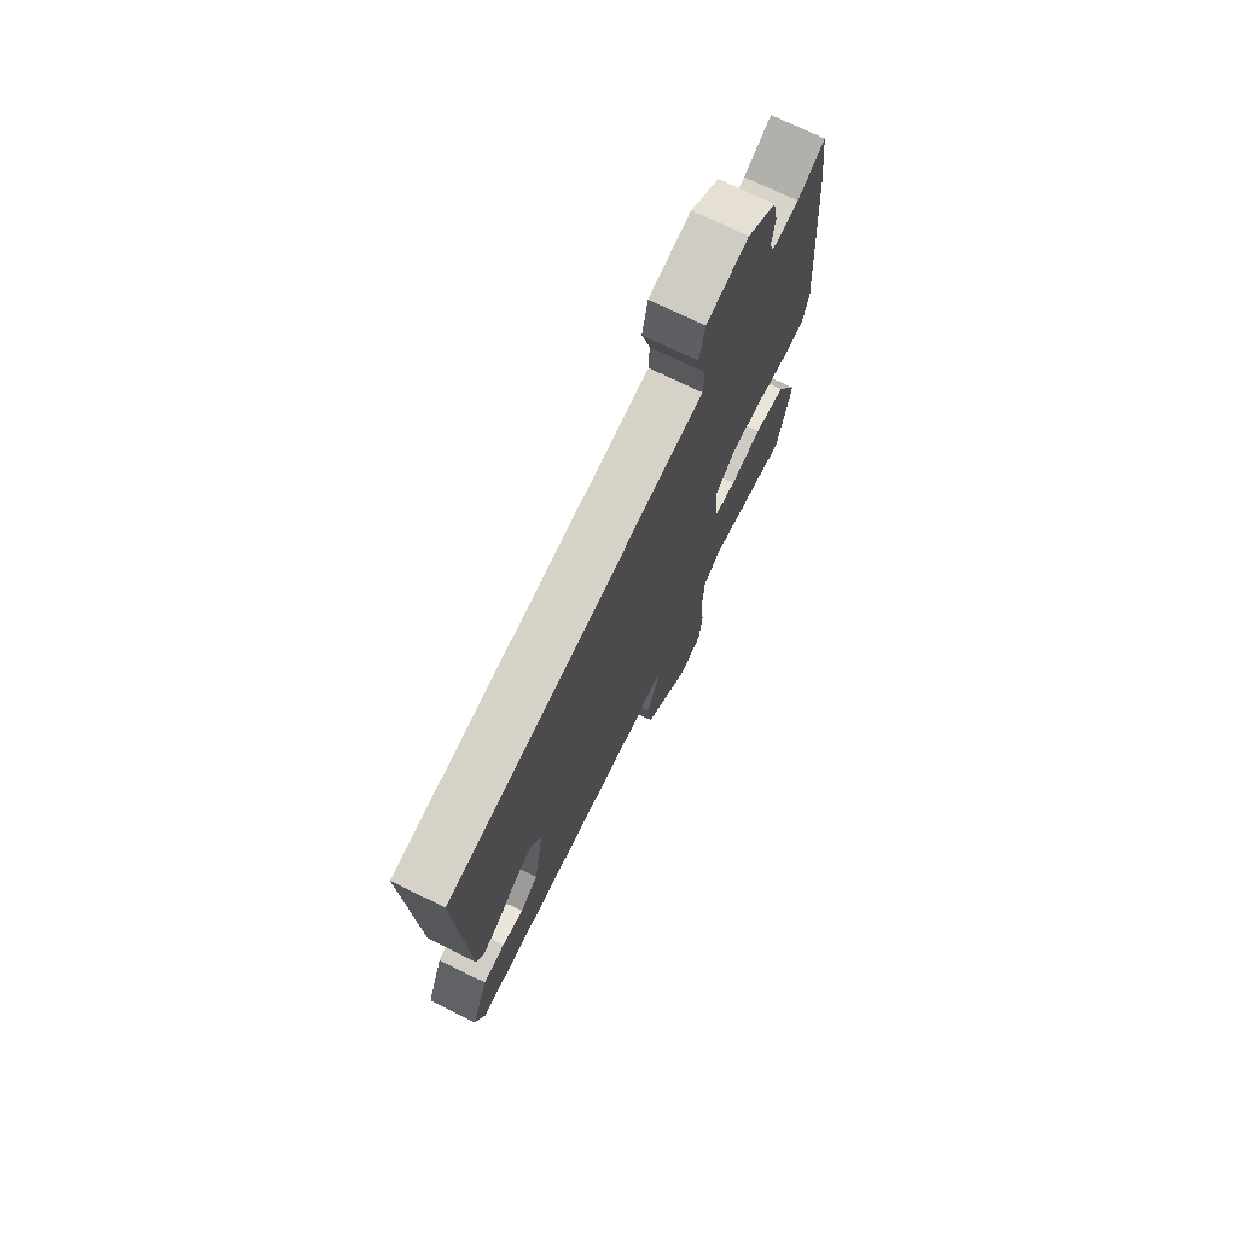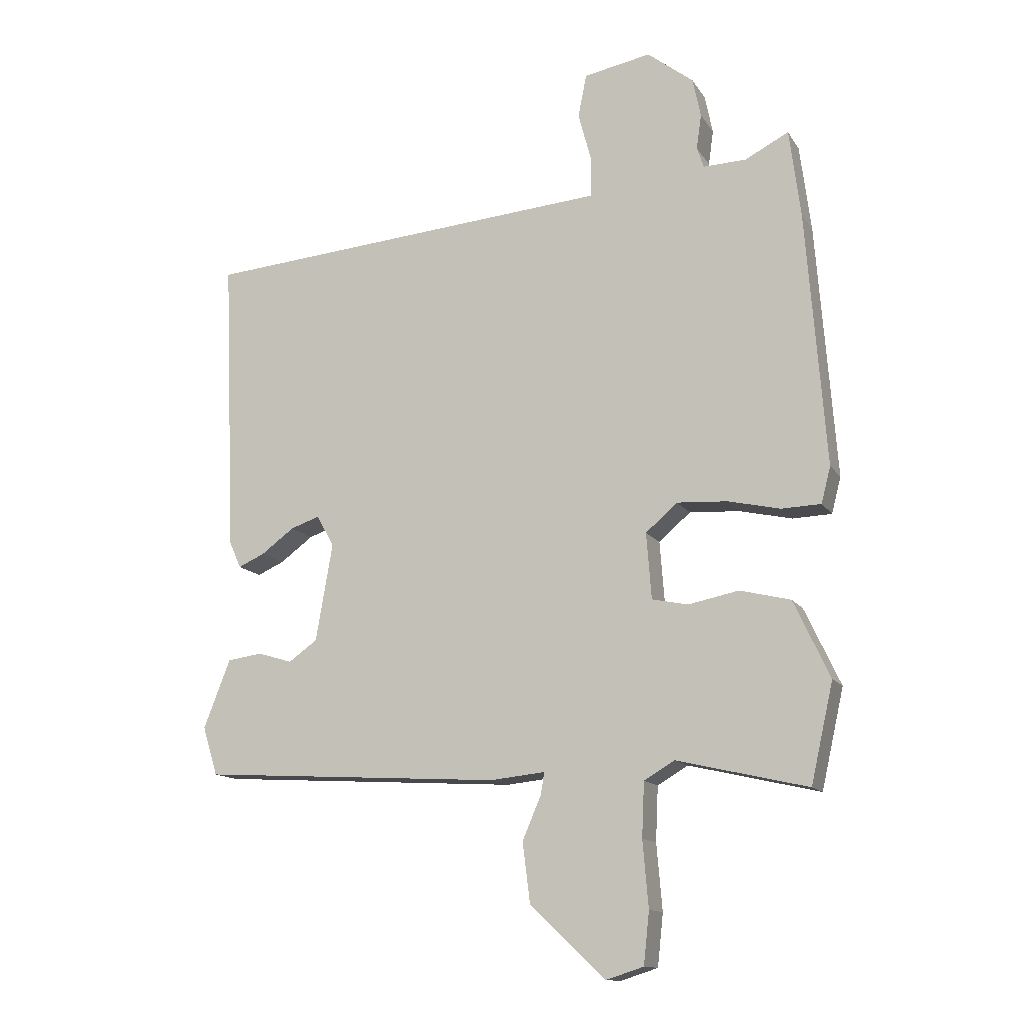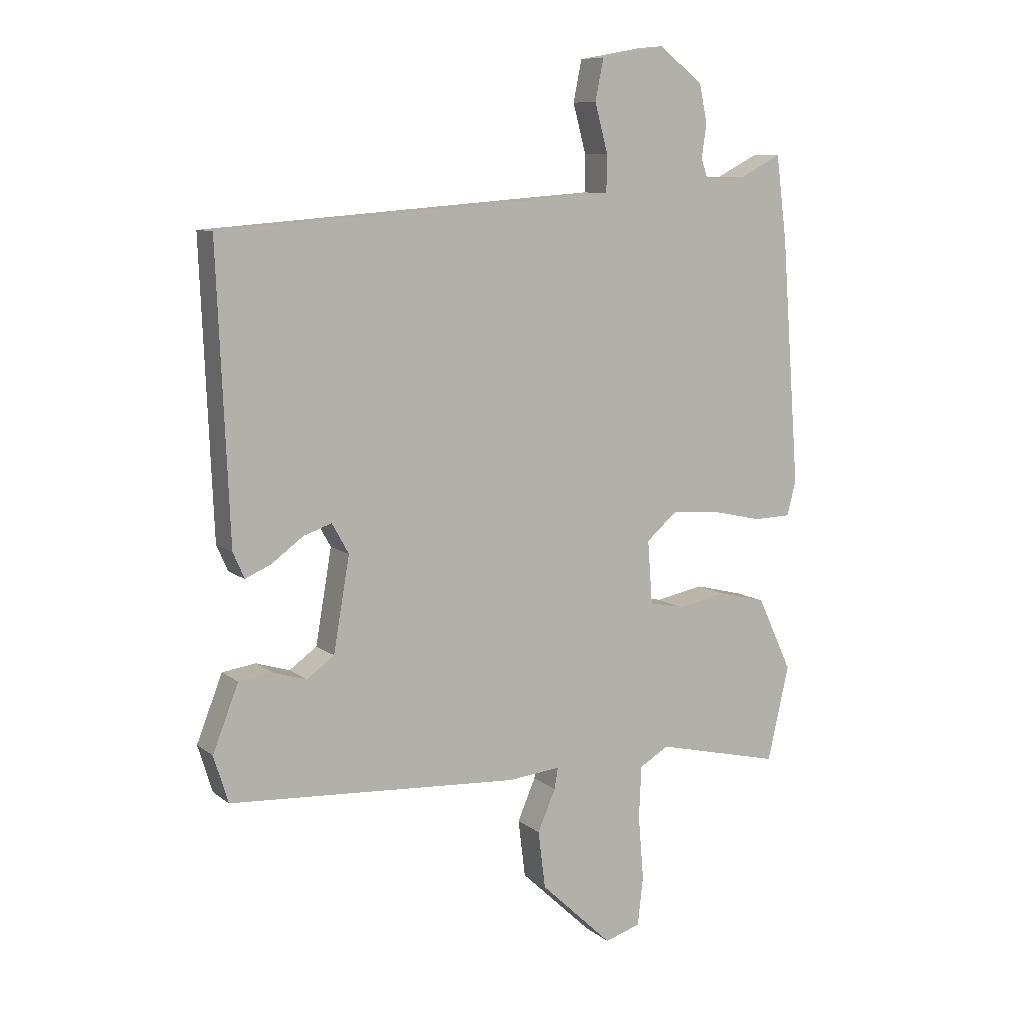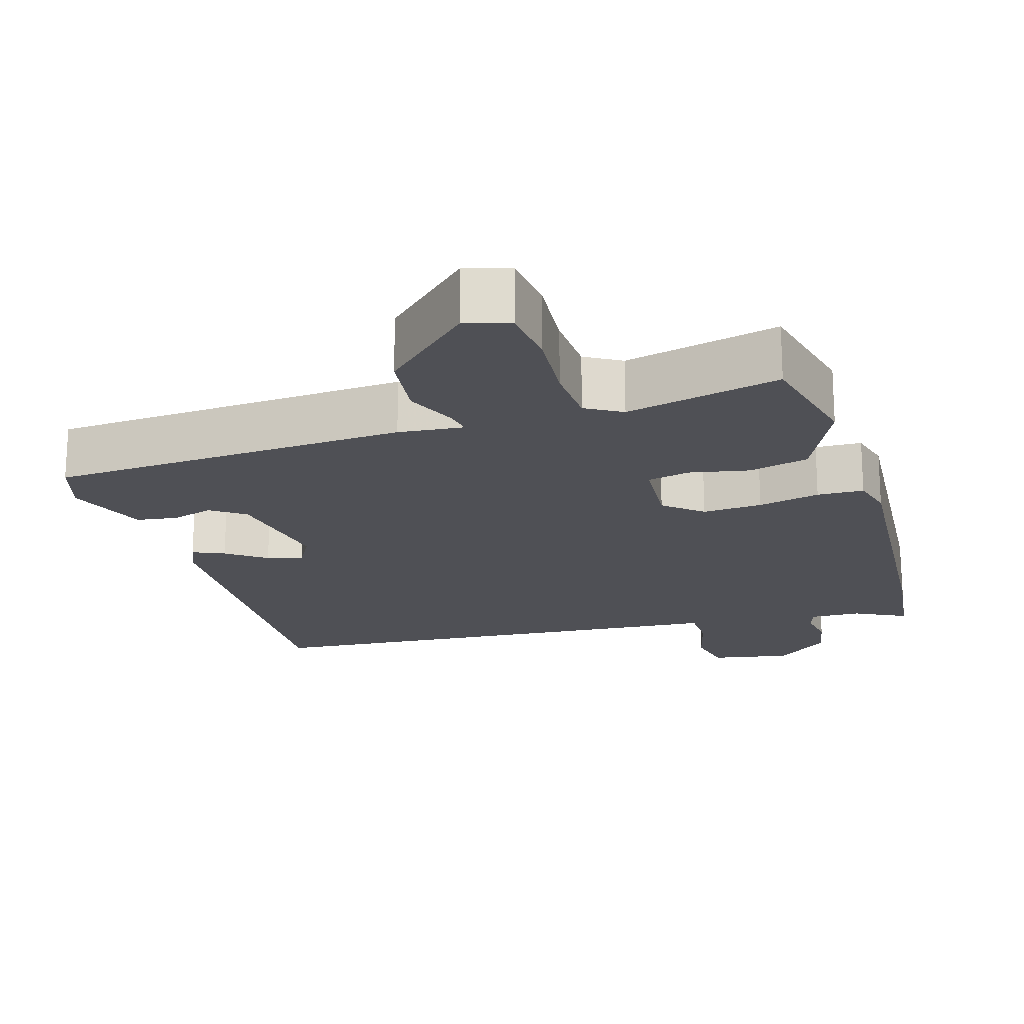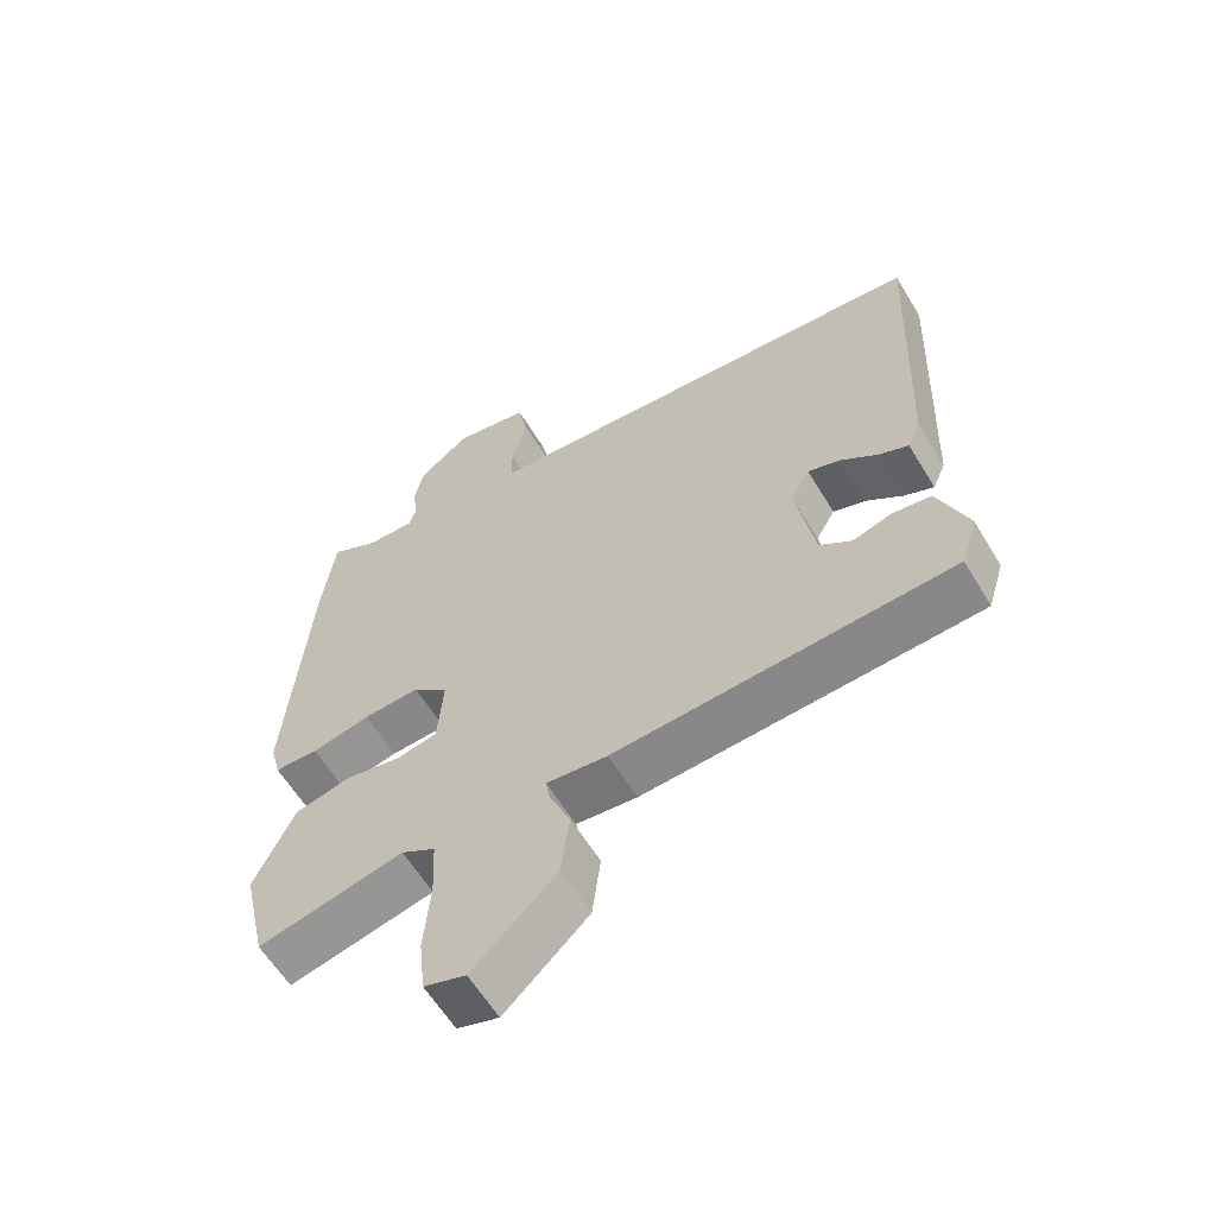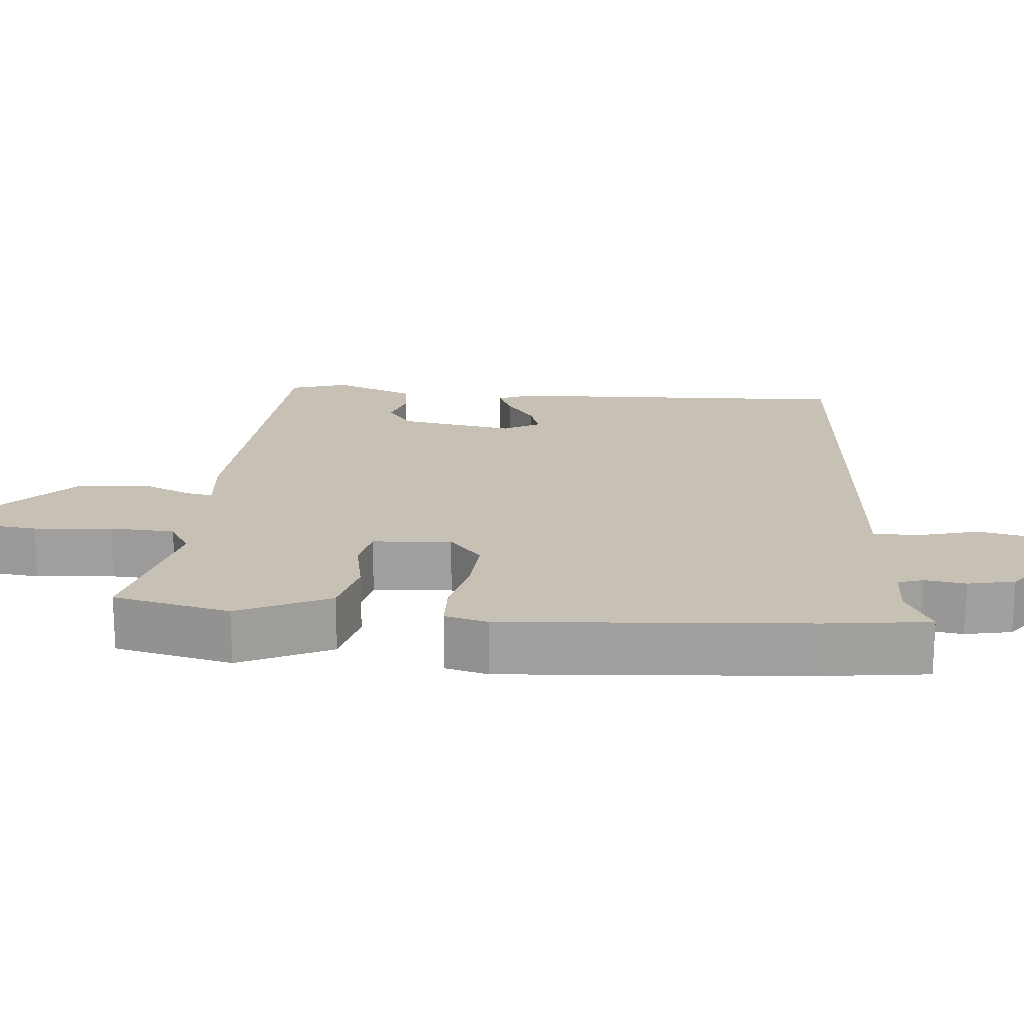
<metadata>
{"format":"obj","ext":"obj","renderer":"f3d","projection":"perspective","resolution":1024,"background":"white","views":[{"elev":73.2,"azim":116.0,"up":"+Z"},{"elev":-13.4,"azim":-158.9,"up":"+Z"},{"elev":9.1,"azim":152.0,"up":"+Z"},{"elev":-19.3,"azim":-163.0,"up":"+Y"},{"elev":-60.6,"azim":31.1,"up":"+Z"},{"elev":18.6,"azim":-84.9,"up":"+Y"}]}
</metadata>
<code>
v 0.5 0.07 0.426
v 0.48 0.07 -0.051
v 0.461 0.07 -0.094
v 0.418 0.07 -0.075
v 0.365 0.07 -0.036
v 0.318 0.07 -0.02
v 0.29 0.07 -0.07
v 0.317 0.07 -0.227
v 0.363 0.07 -0.26
v 0.419 0.07 -0.243
v 0.475 0.07 -0.251
v 0.518 0.07 -0.361
v 0.494 0.07 -0.439
v 0.008 0.07 -0.468
v -0.08 0.07 -0.459
v -0.074 0.07 -0.494
v -0.044 0.07 -0.564
v -0.056 0.07 -0.66
v -0.177 0.07 -0.774
v -0.237 0.07 -0.755
v -0.246 0.07 -0.672
v -0.237 0.07 -0.566
v -0.241 0.07 -0.479
v -0.29 0.07 -0.45
v -0.5 0.07 -0.499
v -0.536 0.07 -0.34
v -0.478 0.07 -0.216
v -0.397 0.07 -0.196
v -0.316 0.07 -0.212
v -0.258 0.07 -0.2
v -0.25 0.07 -0.094
v -0.301 0.07 -0.05
v -0.382 0.07 -0.055
v -0.466 0.07 -0.074
v -0.529 0.07 -0.072
v -0.544 0.07 -0.014
v -0.513 0.07 0.396
v -0.495 0.07 0.537
v -0.425 0.07 0.501
v -0.356 0.07 0.499
v -0.345 0.07 0.532
v -0.353 0.07 0.588
v -0.34 0.07 0.651
v -0.266 0.07 0.709
v -0.158 0.07 0.689
v -0.144 0.07 0.62
v -0.166 0.07 0.538
v -0.165 0.07 0.477
v -0.083 0.07 0.471
v 0.5 0 0.426
v 0.48 0 -0.051
v 0.461 0 -0.094
v 0.418 0 -0.075
v 0.365 0 -0.036
v 0.318 0 -0.02
v 0.29 0 -0.07
v 0.317 0 -0.227
v 0.363 0 -0.26
v 0.419 0 -0.243
v 0.475 0 -0.251
v 0.518 0 -0.361
v 0.494 0 -0.439
v 0.008 0 -0.468
v -0.08 0 -0.459
v -0.074 0 -0.494
v -0.044 0 -0.564
v -0.056 0 -0.66
v -0.177 0 -0.774
v -0.237 0 -0.755
v -0.246 0 -0.672
v -0.237 0 -0.566
v -0.241 0 -0.479
v -0.29 0 -0.45
v -0.5 0 -0.499
v -0.536 0 -0.34
v -0.478 0 -0.216
v -0.397 0 -0.196
v -0.316 0 -0.212
v -0.258 0 -0.2
v -0.25 0 -0.094
v -0.301 0 -0.05
v -0.382 0 -0.055
v -0.466 0 -0.074
v -0.529 0 -0.072
v -0.544 0 -0.014
v -0.513 0 0.396
v -0.495 0 0.537
v -0.425 0 0.501
v -0.356 0 0.499
v -0.345 0 0.532
v -0.353 0 0.588
v -0.34 0 0.651
v -0.266 0 0.709
v -0.158 0 0.689
v -0.144 0 0.62
v -0.166 0 0.538
v -0.165 0 0.477
v -0.083 0 0.471
f 48 49 1 2
f 44 45 46 47
f 44 47 48
f 41 42 43 44
f 40 41 44 48
f 39 40 48 2
f 33 34 35 36
f 32 33 36 37
f 31 32 37 38
f 26 27 28 29
f 24 25 26 29
f 23 24 29 30
f 19 20 21 22
f 19 22 23
f 16 17 18 19
f 15 16 19 23
f 12 13 14 15
f 9 10 11 12
f 9 12 15 23
f 2 3 4 5
f 2 5 6
f 39 2 6
f 31 38 39 6
f 30 31 6 7
f 8 9 23 30
f 7 8 30
f 51 50 98 97
f 96 95 94 93
f 97 96 93
f 93 92 91 90
f 97 93 90 89
f 51 97 89 88
f 85 84 83 82
f 86 85 82 81
f 87 86 81 80
f 78 77 76 75
f 78 75 74 73
f 79 78 73 72
f 71 70 69 68
f 72 71 68
f 68 67 66 65
f 72 68 65 64
f 64 63 62 61
f 61 60 59 58
f 72 64 61 58
f 54 53 52 51
f 55 54 51
f 55 51 88
f 55 88 87 80
f 56 55 80 79
f 79 72 58 57
f 79 57 56
f 1 50 51 2
f 2 51 52 3
f 3 52 53 4
f 4 53 54 5
f 5 54 55 6
f 6 55 56 7
f 7 56 57 8
f 8 57 58 9
f 9 58 59 10
f 10 59 60 11
f 11 60 61 12
f 12 61 62 13
f 13 62 63 14
f 14 63 64 15
f 15 64 65 16
f 16 65 66 17
f 17 66 67 18
f 18 67 68 19
f 19 68 69 20
f 20 69 70 21
f 21 70 71 22
f 22 71 72 23
f 23 72 73 24
f 24 73 74 25
f 25 74 75 26
f 26 75 76 27
f 27 76 77 28
f 28 77 78 29
f 29 78 79 30
f 30 79 80 31
f 31 80 81 32
f 32 81 82 33
f 33 82 83 34
f 34 83 84 35
f 35 84 85 36
f 36 85 86 37
f 37 86 87 38
f 38 87 88 39
f 39 88 89 40
f 40 89 90 41
f 41 90 91 42
f 42 91 92 43
f 43 92 93 44
f 44 93 94 45
f 45 94 95 46
f 46 95 96 47
f 47 96 97 48
f 48 97 98 49
f 49 98 50 1

</code>
